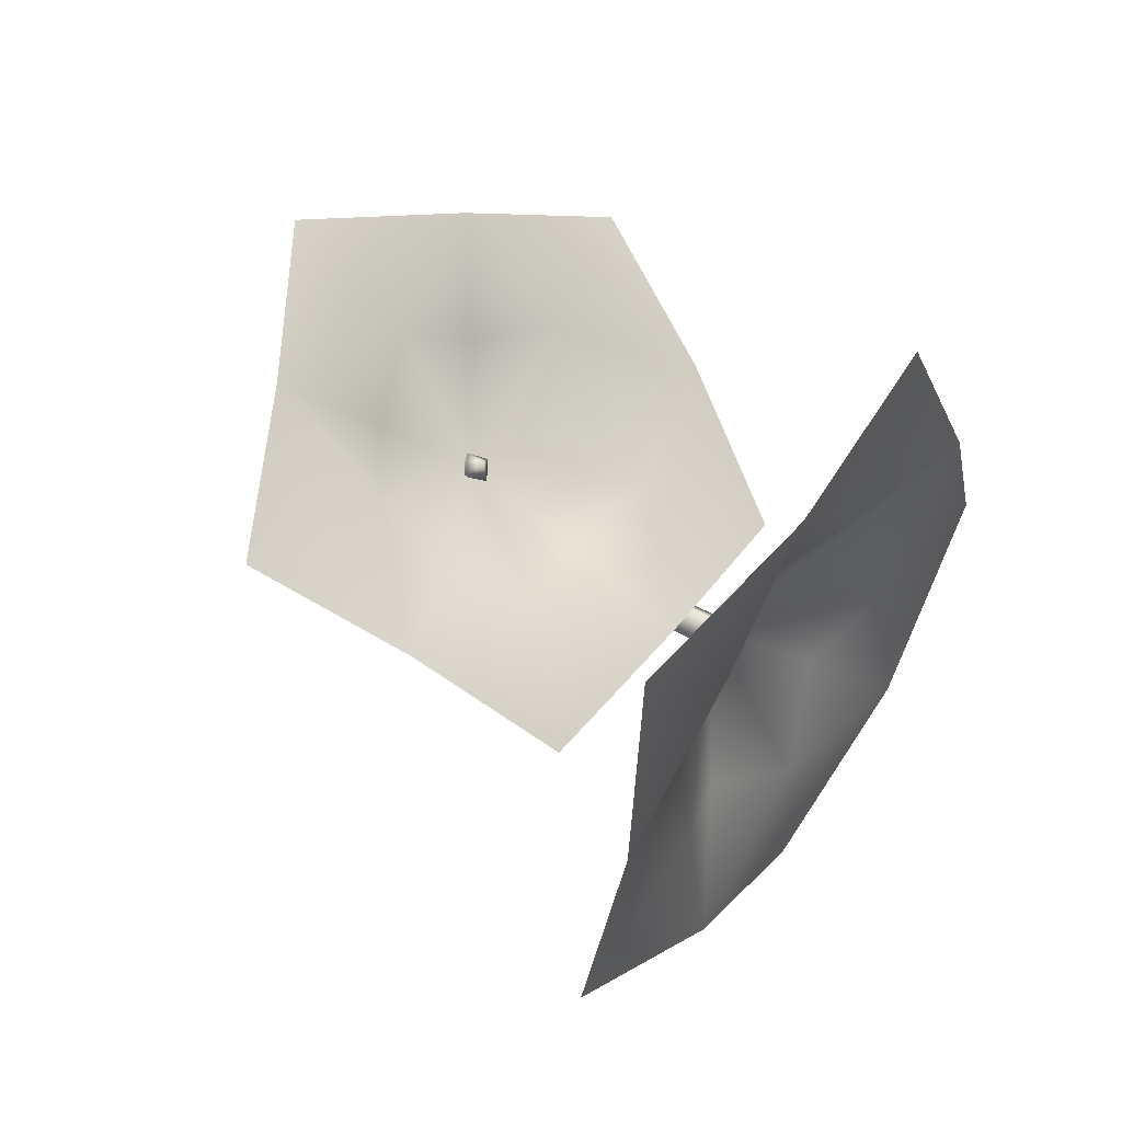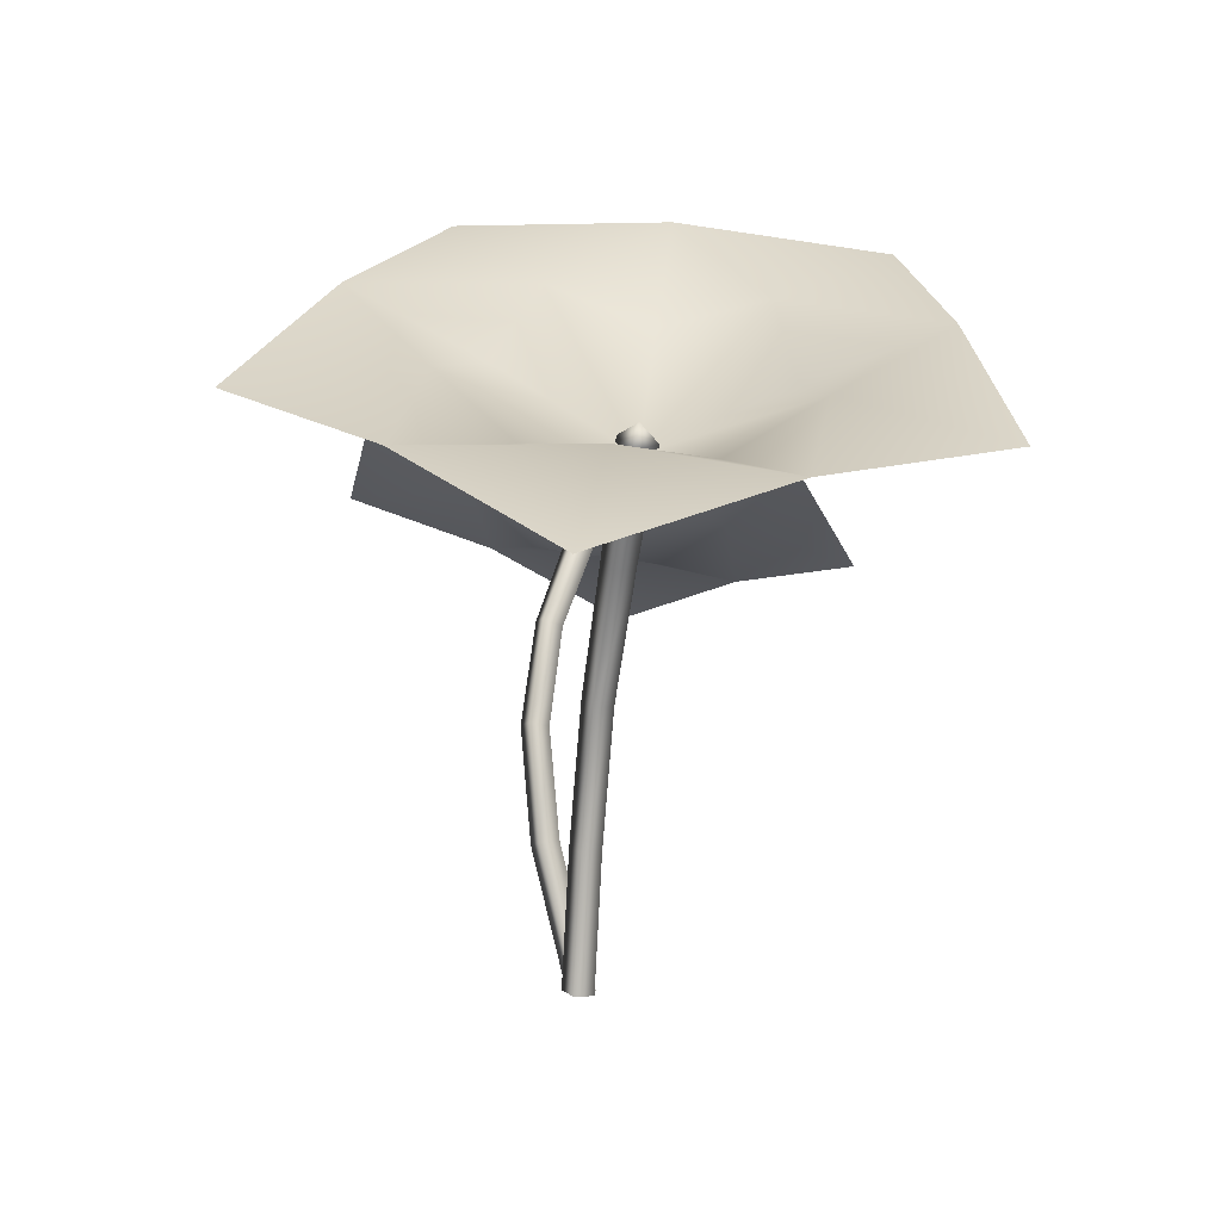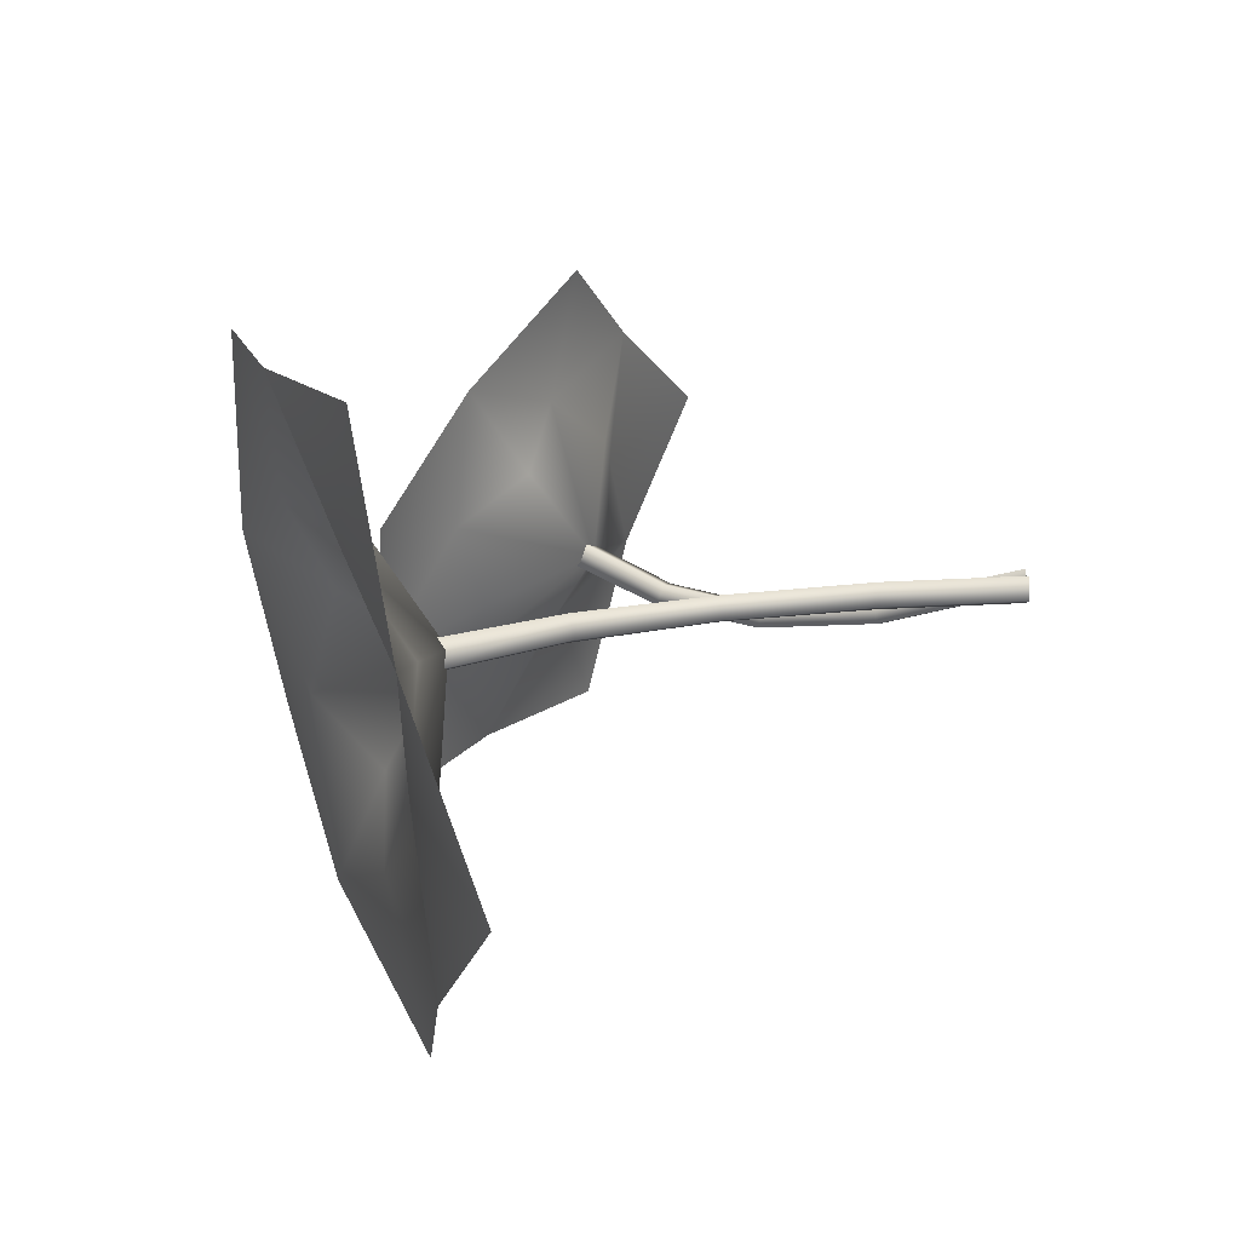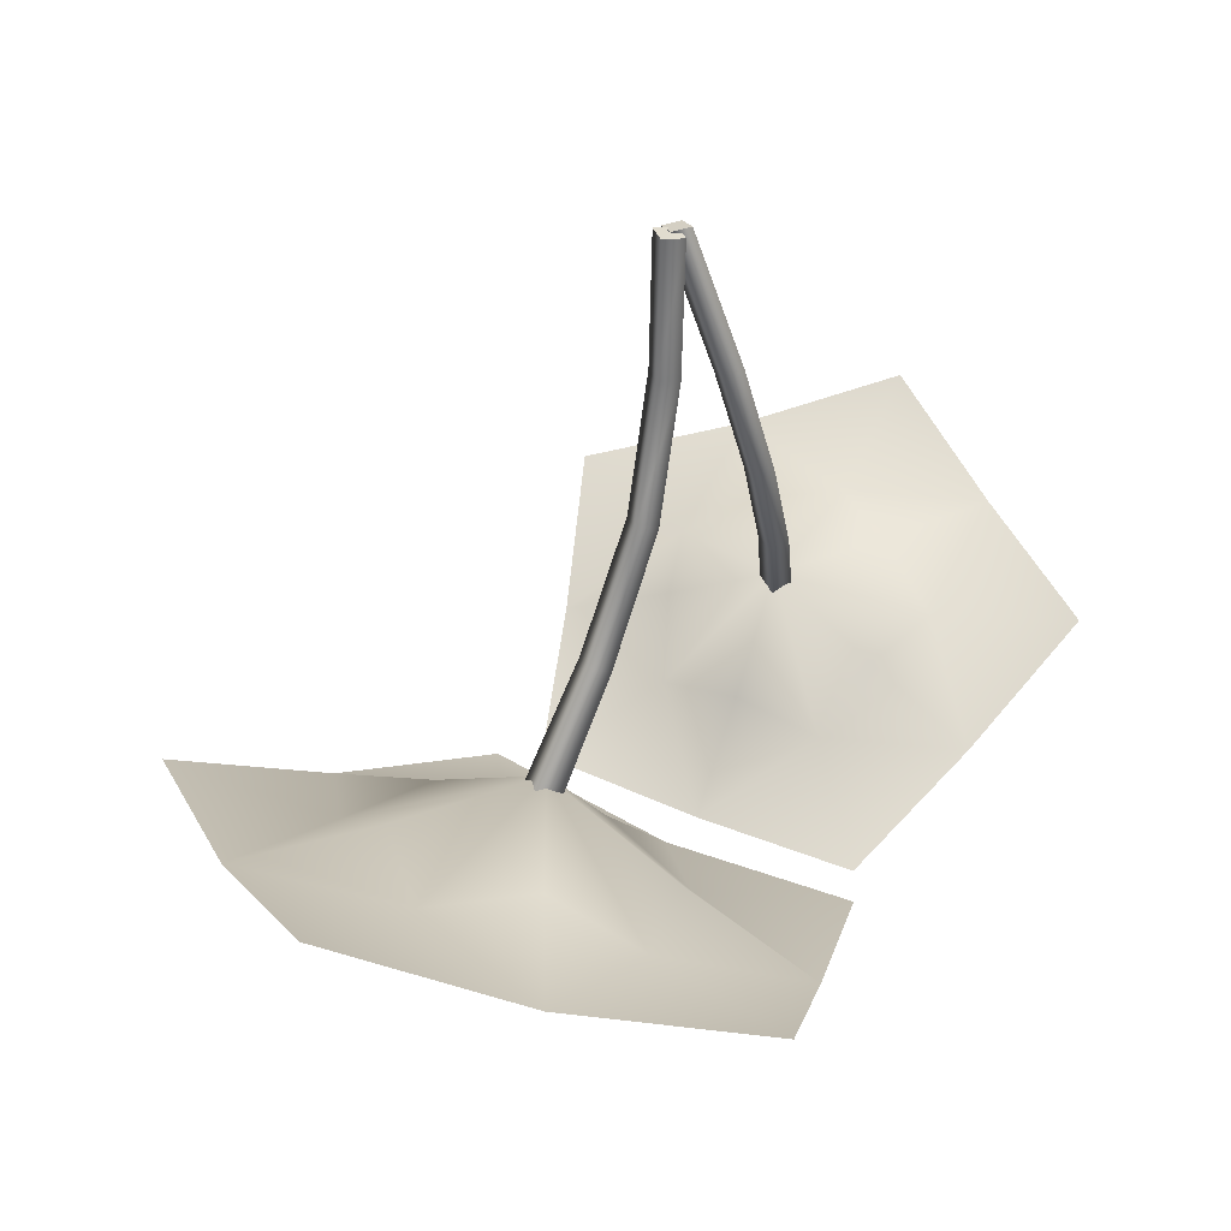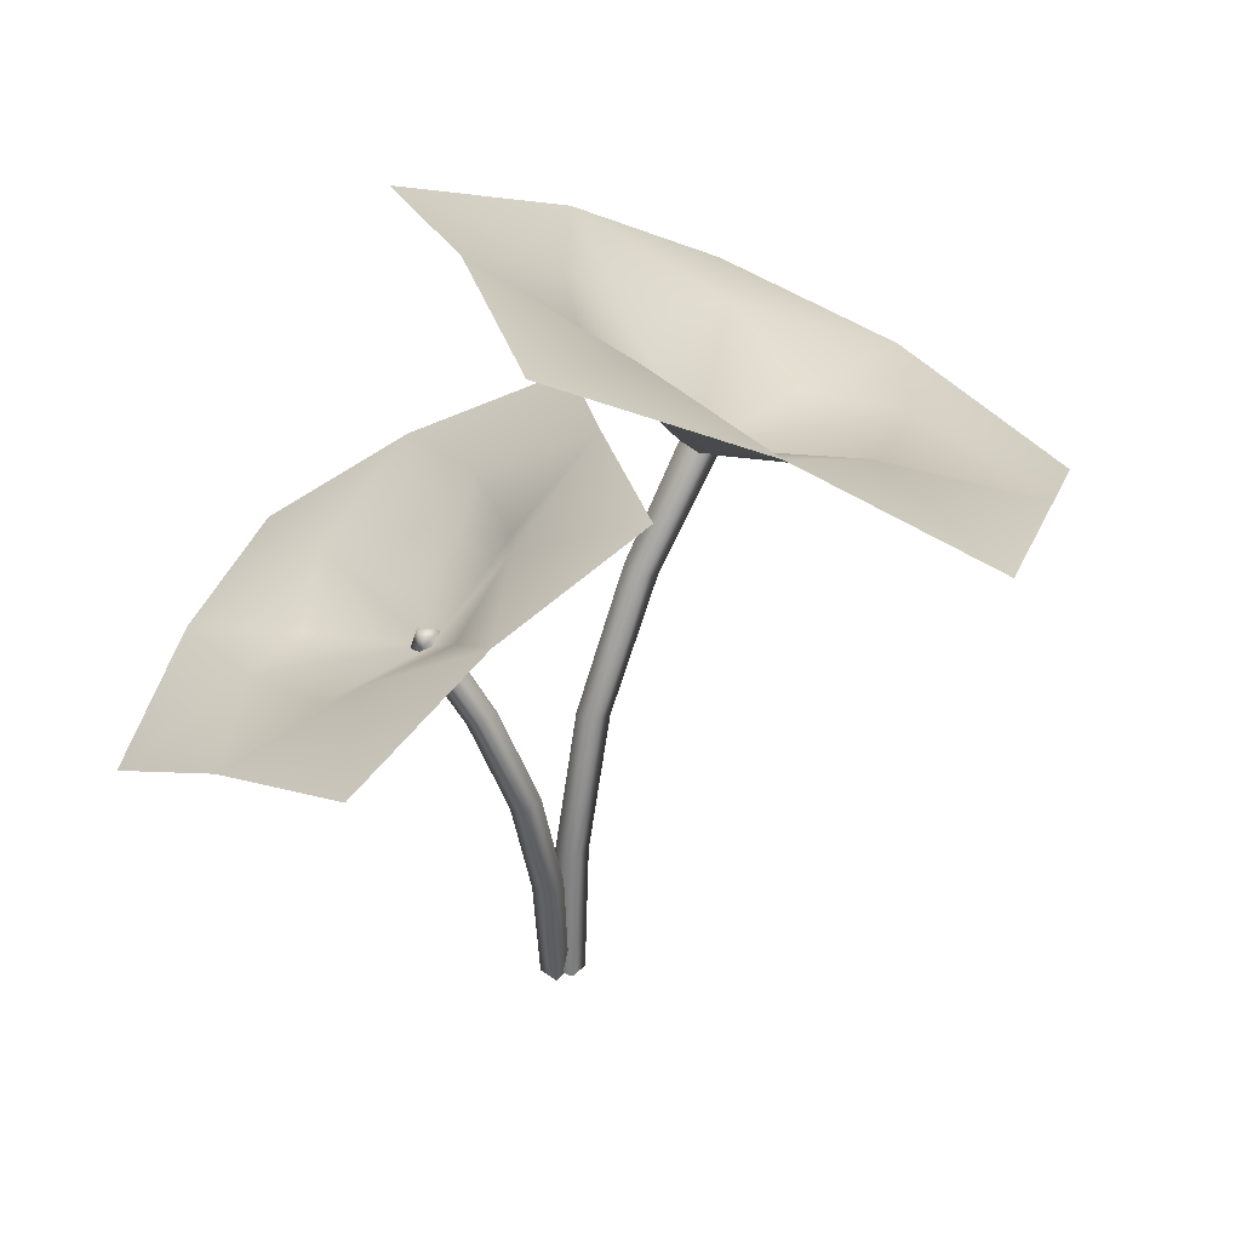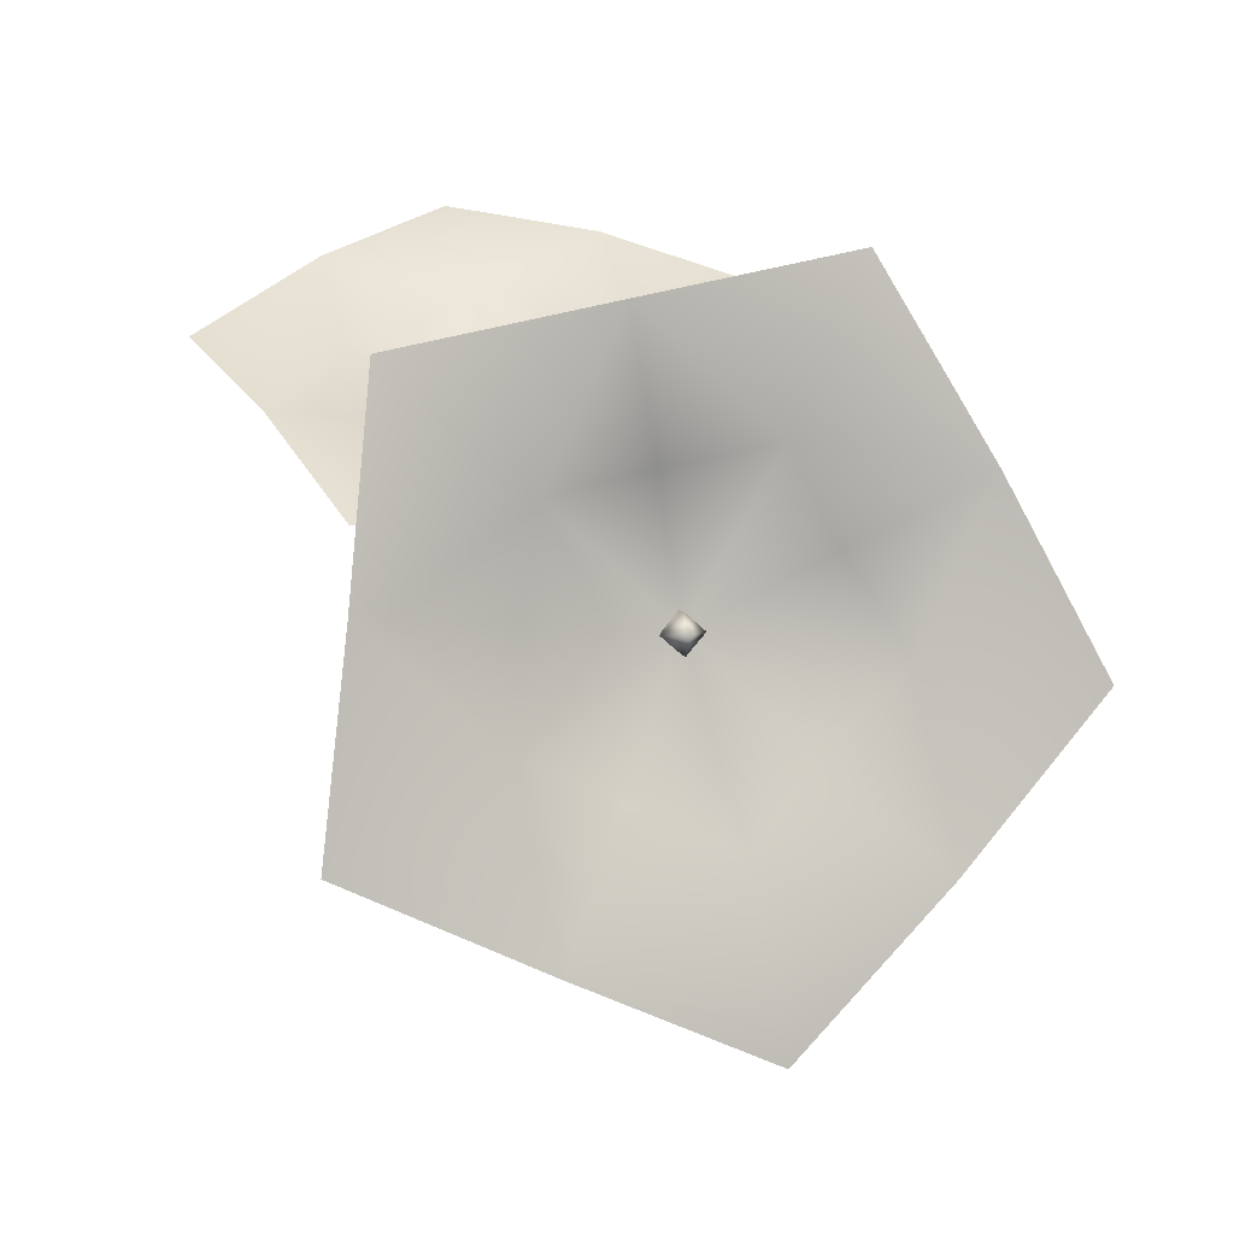
<metadata>
{"format":"obj","ext":"obj","renderer":"f3d","projection":"perspective","resolution":1024,"background":"white","views":[{"elev":17.1,"azim":140.2,"up":"+Z"},{"elev":2.0,"azim":-140.8,"up":"+Y"},{"elev":-22.9,"azim":-80.9,"up":"+Z"},{"elev":-56.1,"azim":3.4,"up":"+Z"},{"elev":34.7,"azim":104.3,"up":"+Y"},{"elev":68.6,"azim":-162.9,"up":"+Y"}]}
</metadata>
<code>
o model_3796
v 0.1502 0.6021 0.08858
v 0.1177 0.6098 0.07242
v 0.1315 0.4337 0.02788
v 0.09802 0.4418 0.01403
v 0.1681 0.6179 0.06015
v 0.1469 0.4421 -0.00468
v 0.1356 0.6256 0.04399
v 0.1135 0.4502 -0.01853
v 0.09802 0.4418 0.01403
v 0.1177 0.6098 0.07242
v -0.01371 0.002199 0.002344
v 0.0197 0.001879 0.01587
v 0.05705 0.2518 -0.007907
v 0.08997 0.243 0.006715
v 0.03523 -0.002198 -0.01593
v 0.1045 0.2408 -0.02741
v 0.001822 -0.001879 -0.02945
v 0.07163 0.2497 -0.04203
v 0.05705 0.2518 -0.007907
v -0.01371 0.002199 0.002344
v 0.1387 0.7665 0.1302
v 0.1203 0.7459 0.1588
v 0.1203 0.7459 0.1588
v 0.1541 0.7357 0.1728
v 0.1725 0.7562 0.1442
v 0.1478 0.7698 0.1628
v 0.1478 0.7698 0.1628
v -0.07855 0.4875 -0.082
v -0.03239 0.2396 -0.05646
v -0.09182 0.4873 -0.04388
v -0.04437 0.2374 -0.01798
v -0.05548 0.4992 -0.03121
v -0.006546 0.245 -0.005777
v -0.04221 0.4995 -0.06933
v 0.005429 0.2472 -0.04426
v -0.03239 0.2396 -0.05646
v -0.07855 0.4875 -0.082
v -0.0256 -0.003663 -0.01548
v -0.0132 -0.001925 -0.05385
v 0.01228 0.002416 -0.002954
v 0.02469 0.004153 -0.04132
v -0.0132 -0.001925 -0.05385
v -0.2262 0.9285 -0.204
v -0.1314 0.7327 -0.1277
v -0.2675 0.9021 -0.2155
v -0.1675 0.7113 -0.138
v -0.1675 0.7113 -0.138
v -0.1827 0.7177 -0.09793
v -0.2675 0.9021 -0.2155
v -0.287 0.9137 -0.1712
v -0.1465 0.7392 -0.08762
v -0.2457 0.9402 -0.1598
v -0.2682 0.9484 -0.199
v -0.2682 0.9484 -0.199
v 0.03523 -0.002198 -0.01593
v 0.0197 0.001879 0.01587
v 0.001822 -0.001879 -0.02945
v -0.01371 0.002199 0.002344
v 0.01228 0.002416 -0.002954
v -0.0256 -0.003663 -0.01548
v 0.02469 0.004153 -0.04132
v -0.0132 -0.001925 -0.05385
v -0.2484 0.8984 -0.1747
v -0.02285 1.18 -0.1442
v -0.03612 1.046 -0.2914
v 0.2577 1.298 -0.05126
v 0.1822 1.175 -0.4013
v -0.08855 1.029 -0.4832
v 0.1263 0.9952 -0.7292
v -0.2473 0.9095 -0.4639
v -0.2401 0.9026 -0.7463
v -0.4452 0.9071 -0.4893
v -0.587 0.7517 -0.7413
v -0.503 0.8866 -0.2994
v -0.7515 0.8567 -0.4172
v -0.5999 0.983 -0.1541
v -0.8965 0.9036 -0.07091
v -0.4498 1.009 -0.02516
v -0.6452 1.101 0.1312
v -0.3389 1.152 0.05917
v -0.3744 1.241 0.3556
v -0.1613 1.107 -0.02025
v -0.06811 1.298 0.1411
v 0.1438 0.7351 0.1466
v 0.2771 0.7296 0.3932
v 0.3367 0.7436 0.2514
v 0.3925 0.6017 0.5692
v 0.5276 0.7387 0.3484
v 0.409 0.8449 0.1598
v 0.6563 0.8323 0.1024
v 0.3005 0.8641 0.0516
v 0.4552 0.9797 -0.05117
v 0.2047 0.9706 -0.00632
v 0.2477 1.084 -0.2298
v 0.0692 0.9082 0.03388
v -0.007357 1.068 -0.08662
v -0.05351 0.933 0.1244
v -0.2687 1.009 0.03155
v -0.03752 0.8149 0.2227
v -0.2208 0.8813 0.291
v -0.008761 0.7841 0.3713
v -0.1792 0.7107 0.5254
v 0.1278 0.7132 0.3571
v 0.1098 0.6779 0.5598
g surface_000
f 61 60 62
f 59 60 61
f 57 56 58
f 55 56 57
f 36 41 42
f 35 41 36
f 33 41 35
f 40 41 33
f 31 40 33
f 38 40 31
f 38 31 39
f 39 31 29
f 36 37 35
f 35 37 34
f 34 32 35
f 35 32 33
f 32 30 33
f 33 30 31
f 30 29 31
f 28 29 30
f 48 28 30
f 47 28 48
f 47 48 49
f 34 37 44
f 44 51 34
f 34 51 32
f 51 48 32
f 32 48 30
f 44 37 46
f 45 44 46
f 43 44 45
f 44 43 51
f 51 43 52
f 50 51 52
f 48 51 50
f 49 48 50
f 49 50 53
f 50 52 53
f 54 43 45
f 52 43 54
f 19 17 20
f 18 17 19
f 17 18 15
f 15 18 16
f 14 15 16
f 12 15 14
f 13 12 14
f 11 12 13
f 19 9 18
f 18 9 8
f 8 16 18
f 6 16 8
f 6 3 16
f 16 3 14
f 3 4 14
f 14 4 13
f 9 10 8
f 8 10 7
f 7 6 8
f 5 6 7
f 5 1 6
f 6 1 3
f 1 2 3
f 3 2 4
f 22 7 10
f 21 7 22
f 7 21 5
f 5 21 25
f 24 5 25
f 1 5 24
f 23 1 24
f 2 1 23
f 27 21 22
f 25 21 27
f 23 24 26
f 24 25 26
g surface_001
f 87 85 104
f 87 88 85
f 88 86 85
f 84 85 86
f 84 103 85
f 85 103 104
f 104 103 101
f 102 104 101
f 102 101 100
f 89 86 88
f 84 86 89
f 90 89 88
f 90 92 89
f 92 91 89
f 84 89 91
f 84 91 93
f 84 93 95
f 84 95 97
f 84 97 99
f 84 99 101
f 84 101 103
f 91 92 93
f 94 93 92
f 94 96 93
f 96 95 93
f 95 96 97
f 98 97 96
f 98 100 97
f 100 99 97
f 99 100 101
f 66 64 83
f 66 67 64
f 67 65 64
f 63 64 65
f 63 82 64
f 64 82 83
f 83 82 80
f 81 83 80
f 81 80 79
f 68 65 67
f 63 65 68
f 69 68 67
f 69 71 68
f 71 70 68
f 63 68 70
f 63 70 72
f 63 72 74
f 63 74 76
f 63 76 78
f 63 78 80
f 63 80 82
f 70 71 72
f 73 72 71
f 73 75 72
f 75 74 72
f 74 75 76
f 77 76 75
f 77 79 76
f 79 78 76
f 78 79 80

</code>
